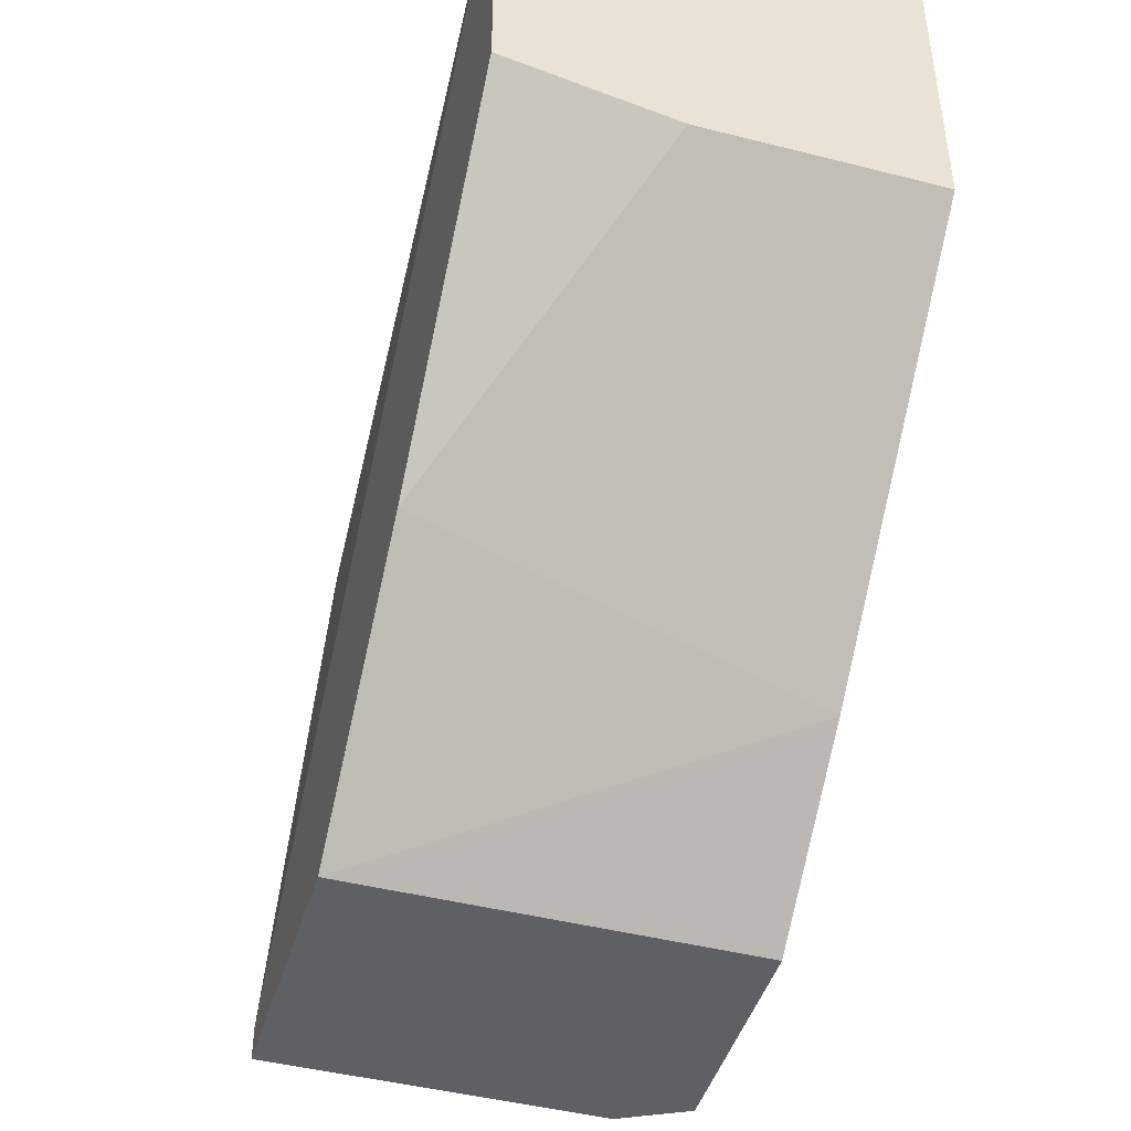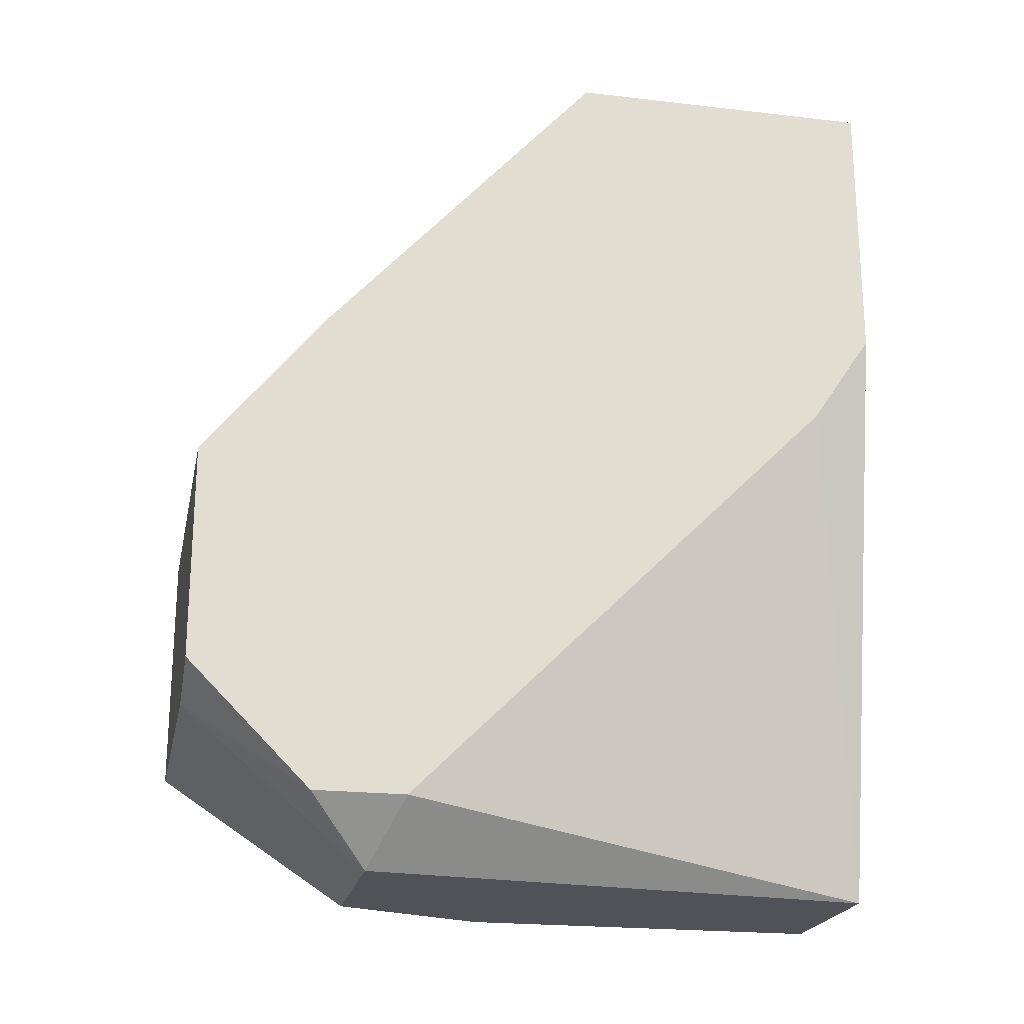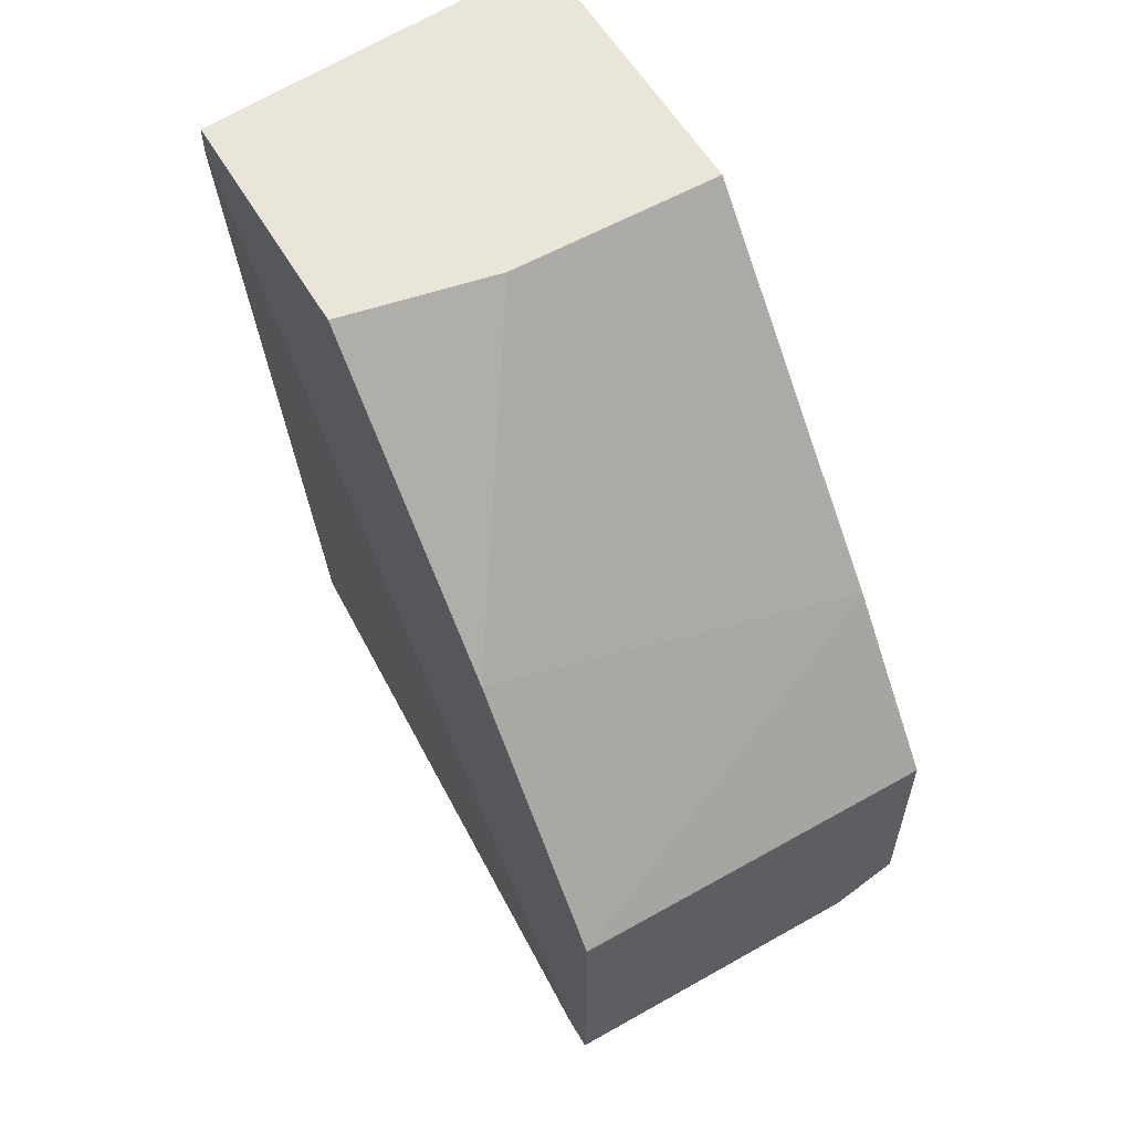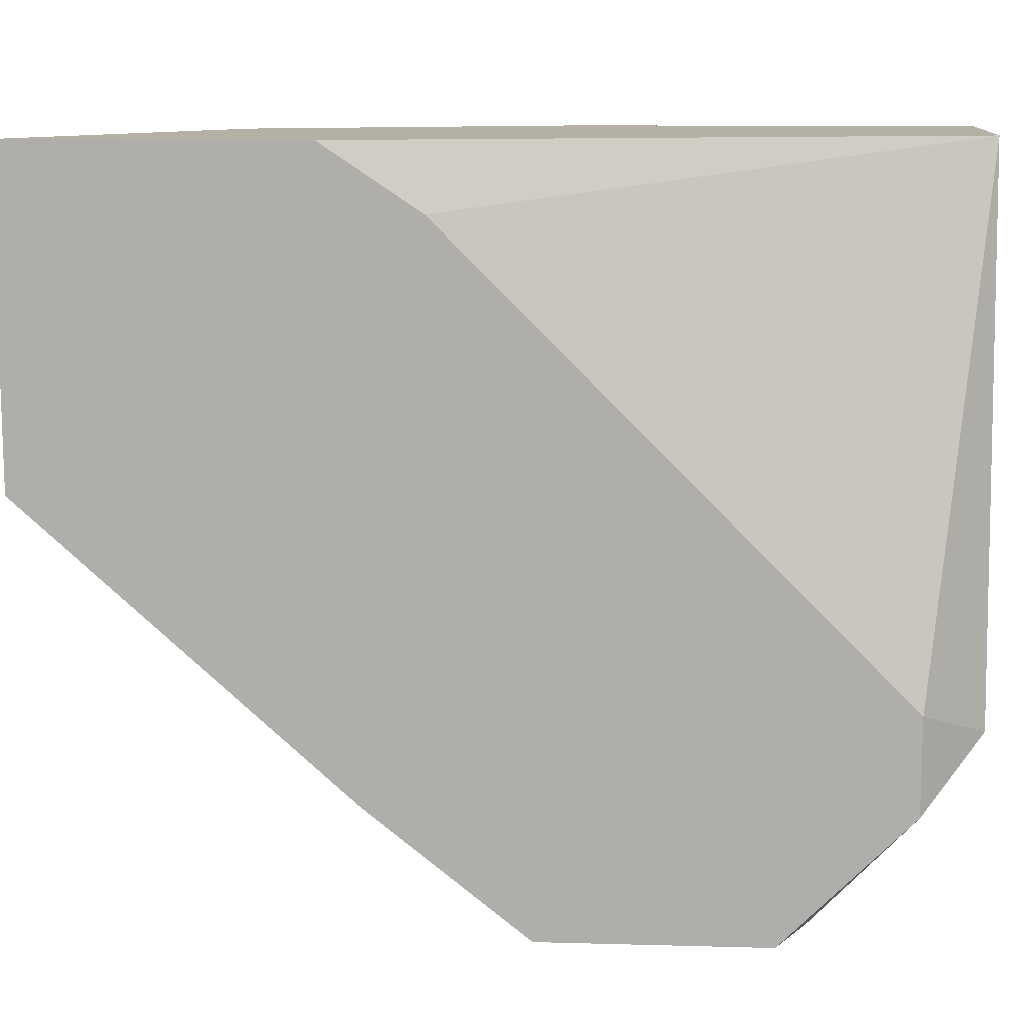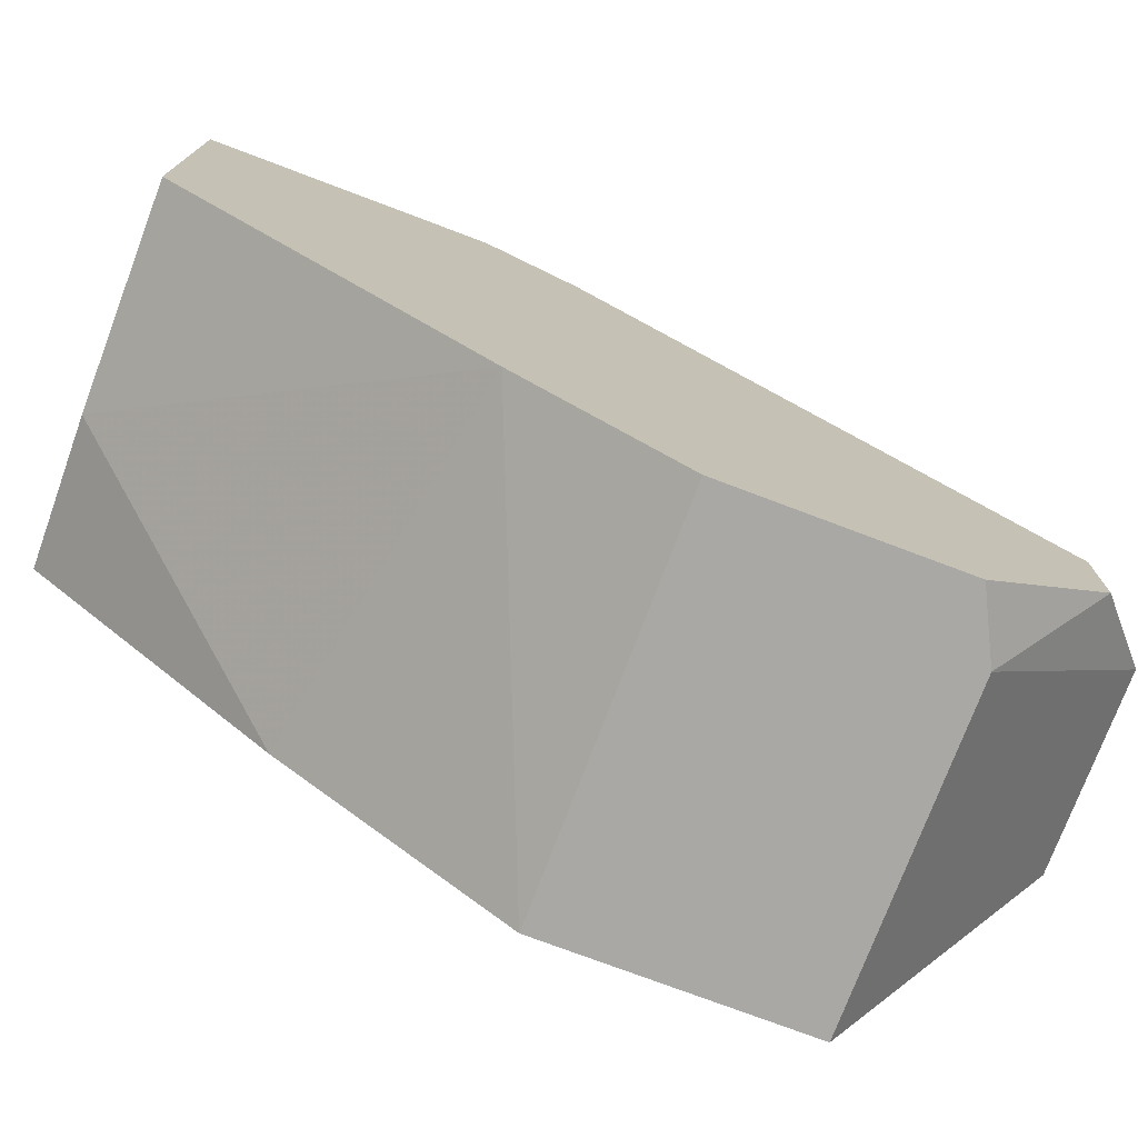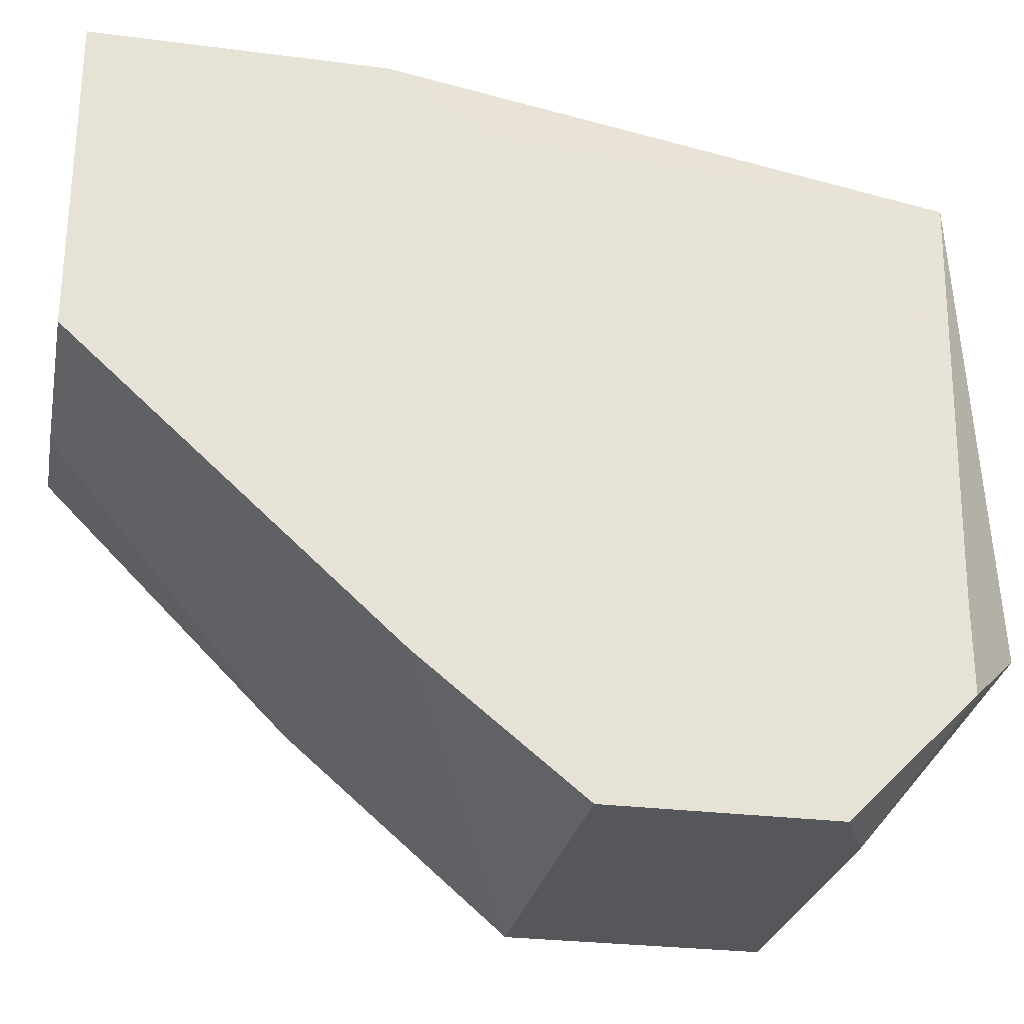
<metadata>
{"format":"obj","ext":"obj","renderer":"f3d","projection":"perspective","resolution":1024,"background":"white","views":[{"elev":-45.1,"azim":-16.4,"up":"+Y"},{"elev":-21.5,"azim":78.4,"up":"+Z"},{"elev":58.1,"azim":-30.3,"up":"+Z"},{"elev":11.5,"azim":93.8,"up":"+Y"},{"elev":-75.2,"azim":69.3,"up":"+Y"},{"elev":-27.0,"azim":78.6,"up":"+Y"}]}
</metadata>
<code>
v -0.03508 0.0128 -0.02853
v -0.04172 0.00284 -0.006956
v -0.04172 0.00284 -0.02023
v -0.04172 0.004502 -0.02023
v -0.04172 0.0128 0.004648
v -0.04172 0.03933 0.01792
v -0.04172 0.03933 0.01626
v -0.04172 0.02606 0.01792
v -0.02845 0.041 -0.02853
v -0.02513 0.00284 -0.02023
v -0.02513 0.0128 -0.02853
v -0.02181 0.041 0.01792
v -0.02181 0.041 0.002988
v -0.02181 0.0244 0.01792
v -0.02181 0.00284 -0.006956
v -0.02181 0.00284 -0.01857
v -0.02181 0.01446 -0.02521
v -0.02181 0.03768 -0.00199
v -0.02181 0.009477 0.001329
v -0.02181 0.009477 -0.02521
v -0.03342 0.041 0.007963
v -0.03342 0.0244 0.01792
v -0.03839 0.02109 -0.02853
v -0.03839 0.041 -0.02853
v -0.03839 0.041 -0.00862
f 24 6 25
f 3 4 24
f 4 3 8
f 24 21 13
f 14 20 13
f 20 14 15
f 4 8 6
f 8 14 6
f 24 13 9
f 8 3 2
f 3 15 2
f 13 21 12
f 14 13 12
f 21 6 12
f 6 14 12
f 24 9 1
f 15 3 10
f 3 1 10
f 10 1 11
f 1 9 11
f 20 10 11
f 11 9 17
f 13 20 17
f 20 11 17
f 3 24 23
f 1 3 23
f 24 1 23
f 8 2 5
f 5 2 19
f 15 14 19
f 2 15 19
f 14 8 22
f 8 5 22
f 5 19 22
f 19 14 22
f 20 15 16
f 15 10 16
f 10 20 16
f 9 13 18
f 17 9 18
f 13 17 18
f 24 4 7
f 6 24 7
f 4 6 7
f 21 24 25
f 6 21 25

</code>
